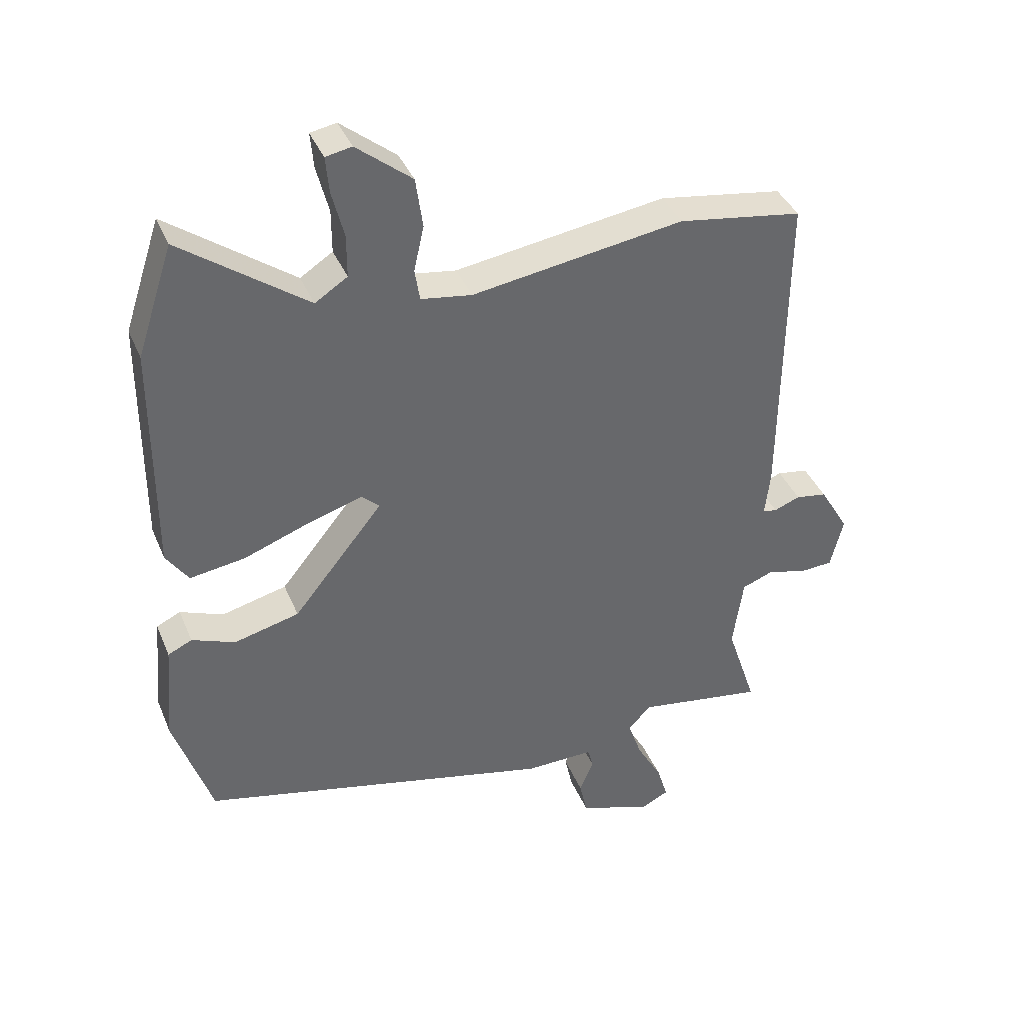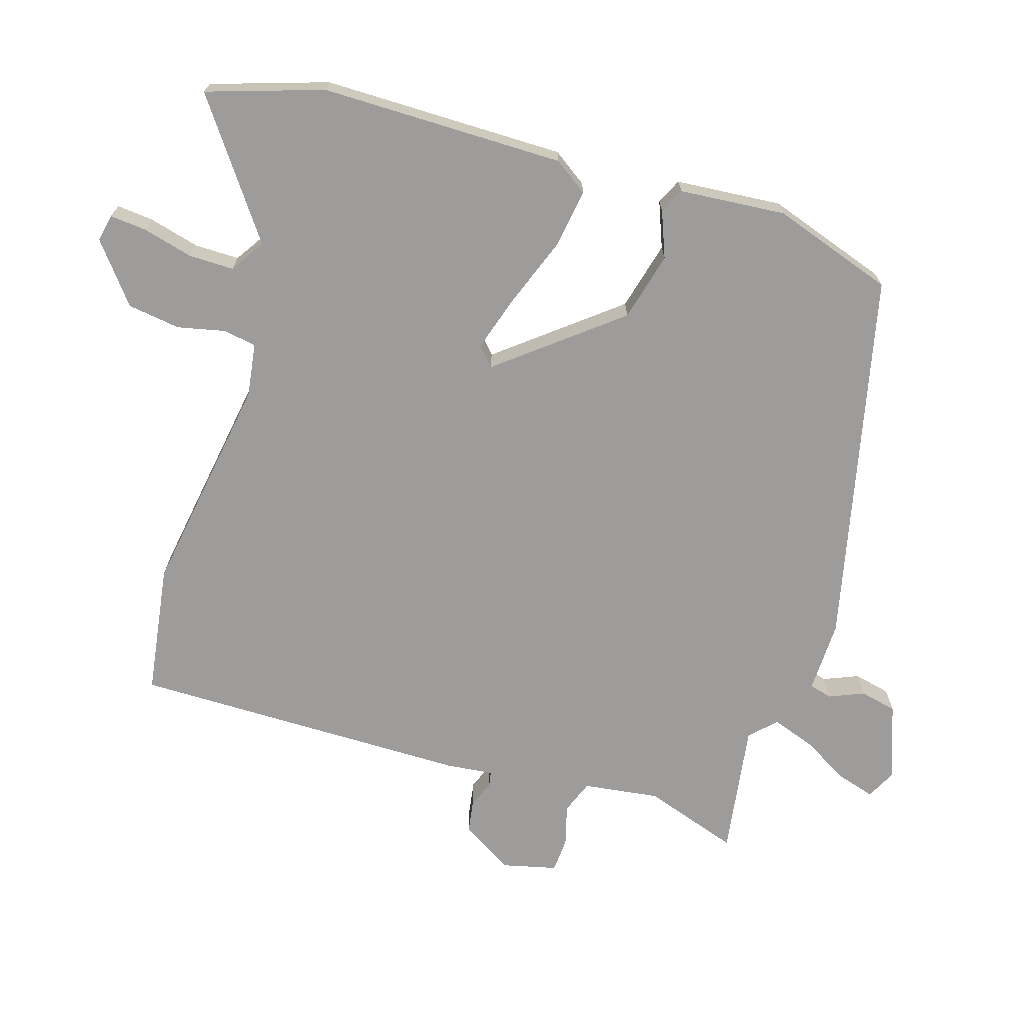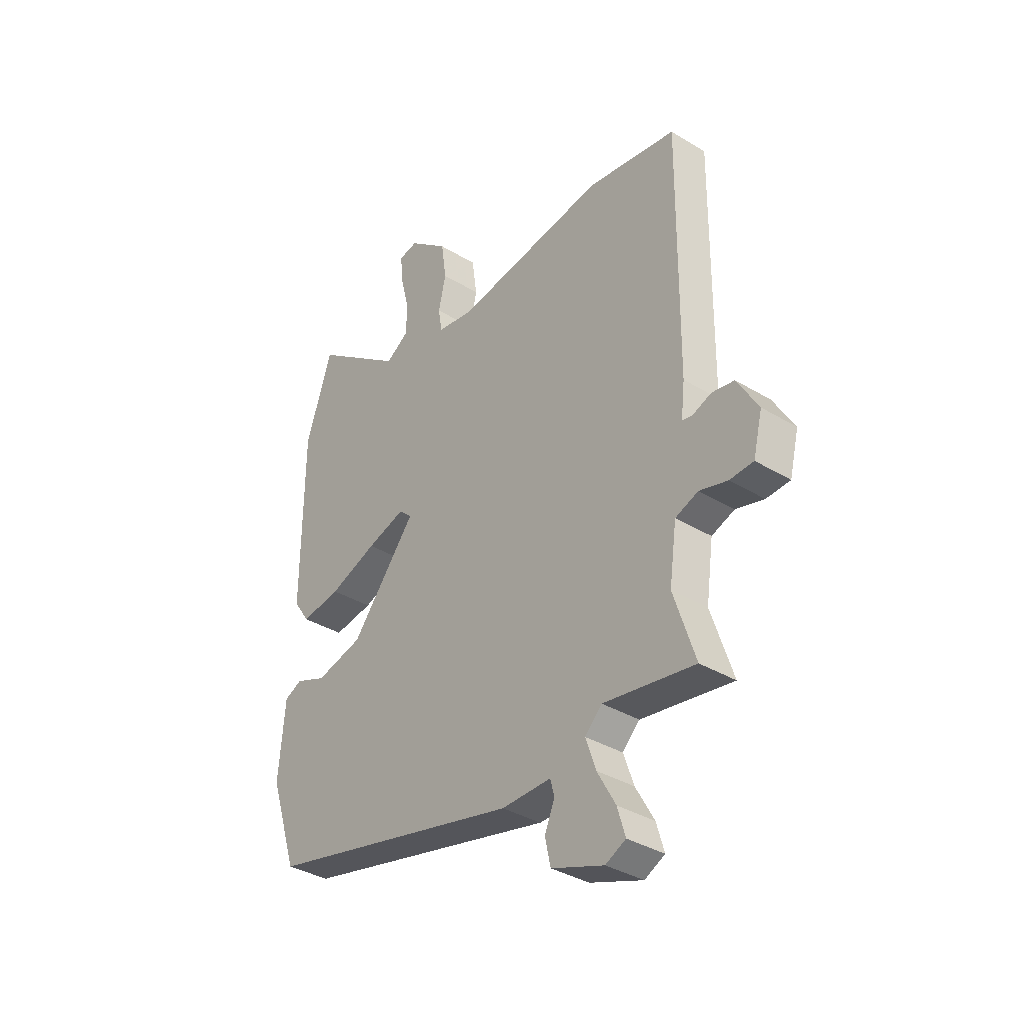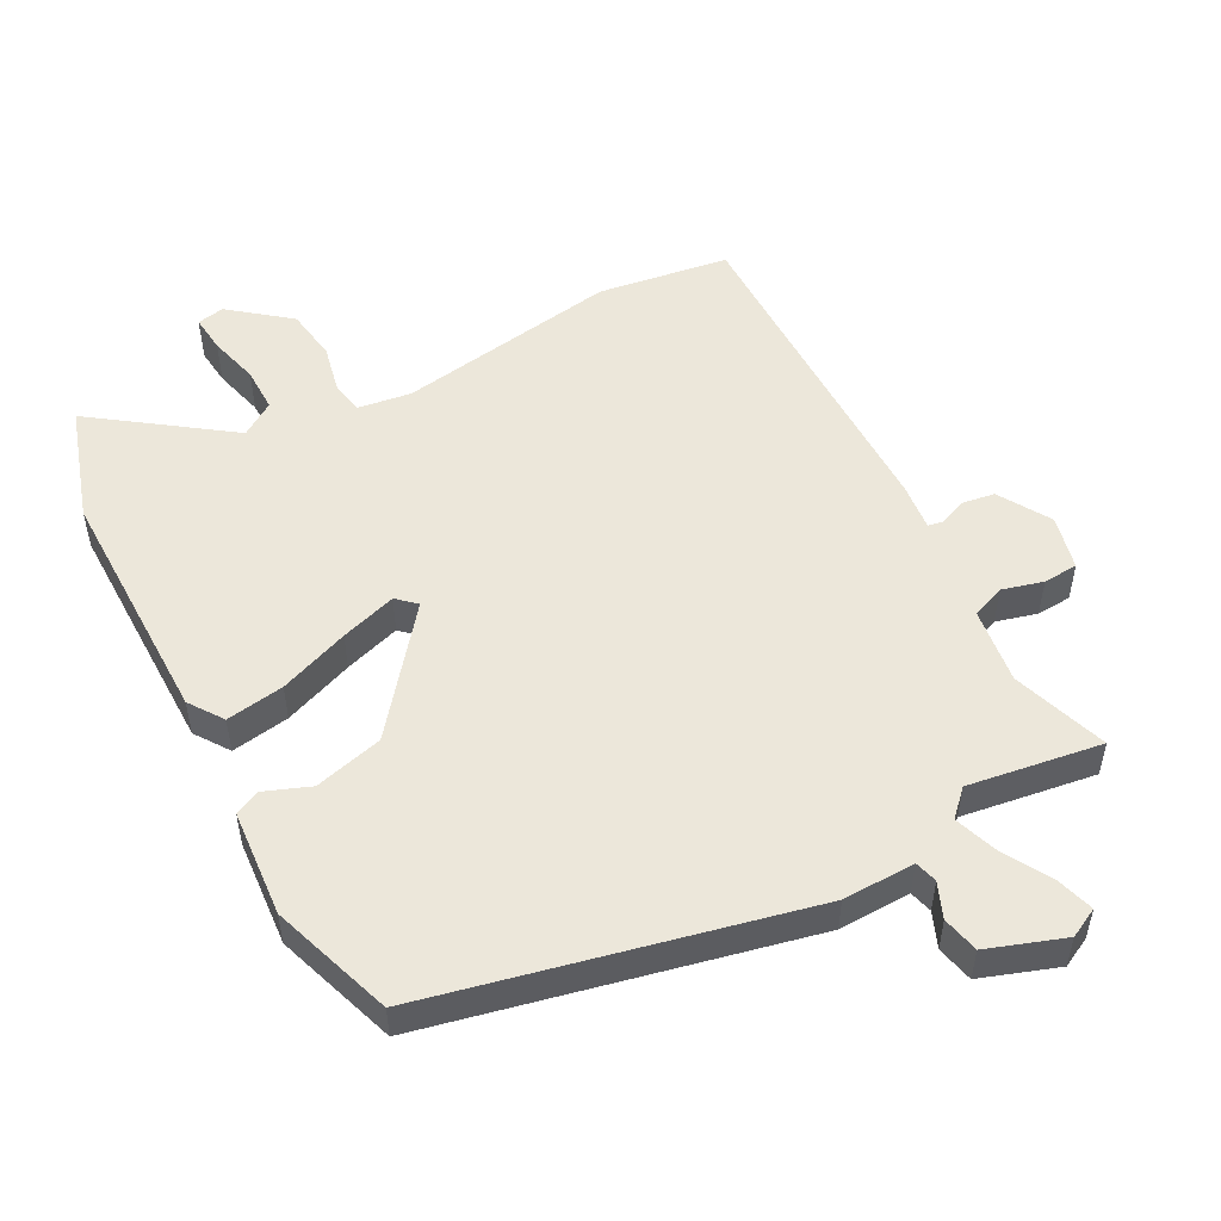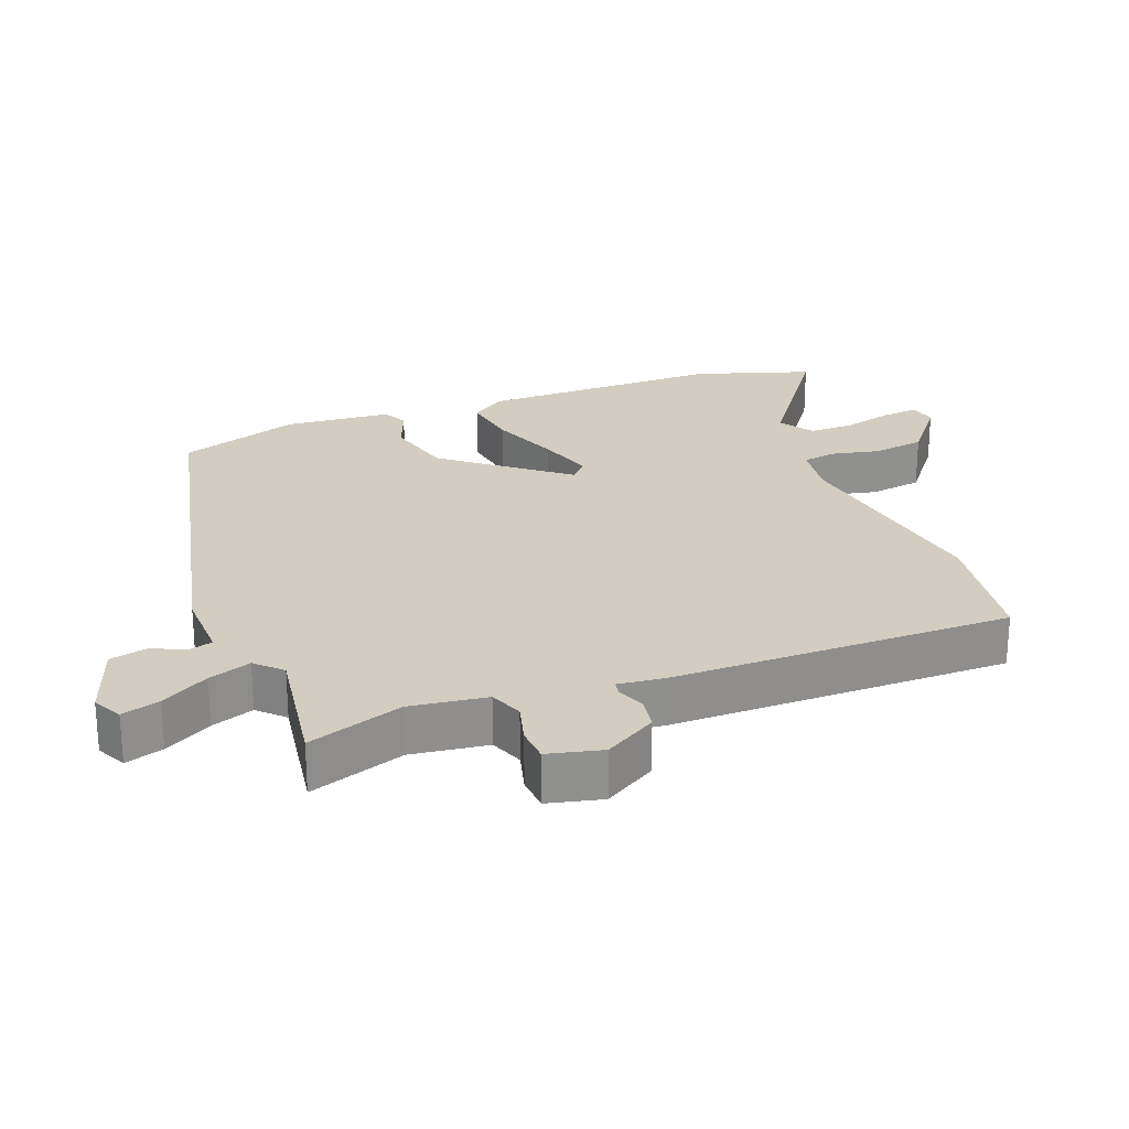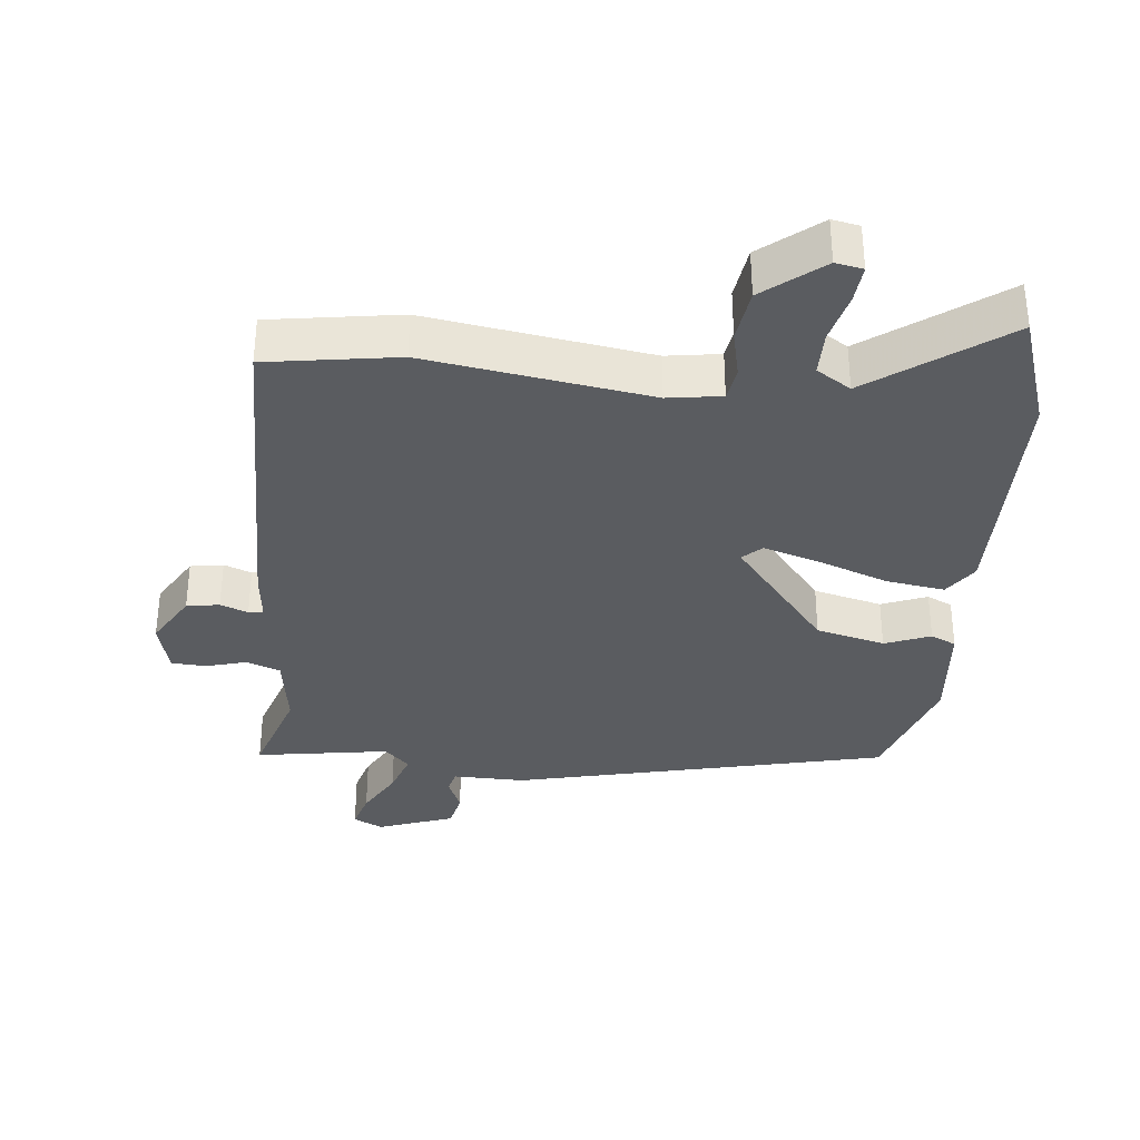
<metadata>
{"format":"obj","ext":"obj","renderer":"f3d","projection":"perspective","resolution":1024,"background":"white","views":[{"elev":39.0,"azim":158.8,"up":"+Z"},{"elev":-70.1,"azim":72.6,"up":"+Y"},{"elev":-35.9,"azim":-128.6,"up":"+Z"},{"elev":51.9,"azim":151.6,"up":"+Y"},{"elev":24.8,"azim":-111.3,"up":"+Y"},{"elev":-34.3,"azim":-5.7,"up":"+Y"}]}
</metadata>
<code>
v -0.51 0.07 -0.497
v -0.463 0.07 -0.354
v -0.479 0.07 -0.24
v -0.529 0.07 -0.221
v -0.59 0.07 -0.238
v -0.642 0.07 -0.235
v -0.662 0.07 -0.154
v -0.616 0.07 -0.076
v -0.567 0.07 -0.068
v -0.526 0.07 -0.084
v -0.504 0.07 -0.08
v -0.512 0.07 -0.009
v -0.517 0.07 0.497
v -0.322 0.07 0.527
v 0.01 0.07 0.476
v 0.09 0.07 0.488
v 0.098 0.07 0.538
v 0.082 0.07 0.609
v 0.093 0.07 0.688
v 0.18 0.07 0.758
v 0.221 0.07 0.75
v 0.216 0.07 0.694
v 0.197 0.07 0.619
v 0.197 0.07 0.552
v 0.248 0.07 0.519
v 0.446 0.07 0.663
v 0.503 0.07 0.49
v 0.505 0.07 0.126
v 0.47 0.07 0.075
v 0.383 0.07 0.088
v 0.278 0.07 0.127
v 0.194 0.07 0.153
v 0.166 0.07 0.127
v 0.308 0.07 -0.049
v 0.411 0.07 -0.075
v 0.479 0.07 -0.048
v 0.517 0.07 -0.066
v 0.531 0.07 -0.225
v 0.471 0.07 -0.407
v -0.088 0.07 -0.537
v -0.196 0.07 -0.535
v -0.205 0.07 -0.569
v -0.183 0.07 -0.621
v -0.195 0.07 -0.676
v -0.309 0.07 -0.717
v -0.353 0.07 -0.695
v -0.336 0.07 -0.638
v -0.296 0.07 -0.567
v -0.274 0.07 -0.503
v -0.311 0.07 -0.466
v -0.51 0 -0.497
v -0.463 0 -0.354
v -0.479 0 -0.24
v -0.529 0 -0.221
v -0.59 0 -0.238
v -0.642 0 -0.235
v -0.662 0 -0.154
v -0.616 0 -0.076
v -0.567 0 -0.068
v -0.526 0 -0.084
v -0.504 0 -0.08
v -0.512 0 -0.009
v -0.517 0 0.497
v -0.322 0 0.527
v 0.01 0 0.476
v 0.09 0 0.488
v 0.098 0 0.538
v 0.082 0 0.609
v 0.093 0 0.688
v 0.18 0 0.758
v 0.221 0 0.75
v 0.216 0 0.694
v 0.197 0 0.619
v 0.197 0 0.552
v 0.248 0 0.519
v 0.446 0 0.663
v 0.503 0 0.49
v 0.505 0 0.126
v 0.47 0 0.075
v 0.383 0 0.088
v 0.278 0 0.127
v 0.194 0 0.153
v 0.166 0 0.127
v 0.308 0 -0.049
v 0.411 0 -0.075
v 0.479 0 -0.048
v 0.517 0 -0.066
v 0.531 0 -0.225
v 0.471 0 -0.407
v -0.088 0 -0.537
v -0.196 0 -0.535
v -0.205 0 -0.569
v -0.183 0 -0.621
v -0.195 0 -0.676
v -0.309 0 -0.717
v -0.353 0 -0.695
v -0.336 0 -0.638
v -0.296 0 -0.567
v -0.274 0 -0.503
v -0.311 0 -0.466
f 45 46 47 48
f 45 48 49
f 42 43 44 45
f 41 42 45 49
f 40 41 49 50
f 38 39 40 50
f 35 36 37 38
f 34 35 38 50
f 28 29 30 31
f 28 31 32
f 25 26 27 28
f 24 25 28 32
f 23 24 32 33
f 21 22 23
f 20 21 23
f 17 18 19 20
f 16 17 20 23
f 12 13 14 15
f 11 12 15 16
f 7 8 9 10
f 7 10 11
f 4 5 6 7
f 3 4 7 11
f 34 50 1 2
f 33 34 2 3
f 16 23 33 3
f 3 11 16
f 98 97 96 95
f 99 98 95
f 95 94 93 92
f 99 95 92 91
f 100 99 91 90
f 100 90 89 88
f 88 87 86 85
f 100 88 85 84
f 81 80 79 78
f 82 81 78
f 78 77 76 75
f 82 78 75 74
f 83 82 74 73
f 73 72 71
f 73 71 70
f 70 69 68 67
f 73 70 67 66
f 65 64 63 62
f 66 65 62 61
f 60 59 58 57
f 61 60 57
f 57 56 55 54
f 61 57 54 53
f 52 51 100 84
f 53 52 84 83
f 53 83 73 66
f 66 61 53
f 1 51 52 2
f 2 52 53 3
f 3 53 54 4
f 4 54 55 5
f 5 55 56 6
f 6 56 57 7
f 7 57 58 8
f 8 58 59 9
f 9 59 60 10
f 10 60 61 11
f 11 61 62 12
f 12 62 63 13
f 13 63 64 14
f 14 64 65 15
f 15 65 66 16
f 16 66 67 17
f 17 67 68 18
f 18 68 69 19
f 19 69 70 20
f 20 70 71 21
f 21 71 72 22
f 22 72 73 23
f 23 73 74 24
f 24 74 75 25
f 25 75 76 26
f 26 76 77 27
f 27 77 78 28
f 28 78 79 29
f 29 79 80 30
f 30 80 81 31
f 31 81 82 32
f 32 82 83 33
f 33 83 84 34
f 34 84 85 35
f 35 85 86 36
f 36 86 87 37
f 37 87 88 38
f 38 88 89 39
f 39 89 90 40
f 40 90 91 41
f 41 91 92 42
f 42 92 93 43
f 43 93 94 44
f 44 94 95 45
f 45 95 96 46
f 46 96 97 47
f 47 97 98 48
f 48 98 99 49
f 49 99 100 50
f 50 100 51 1

</code>
